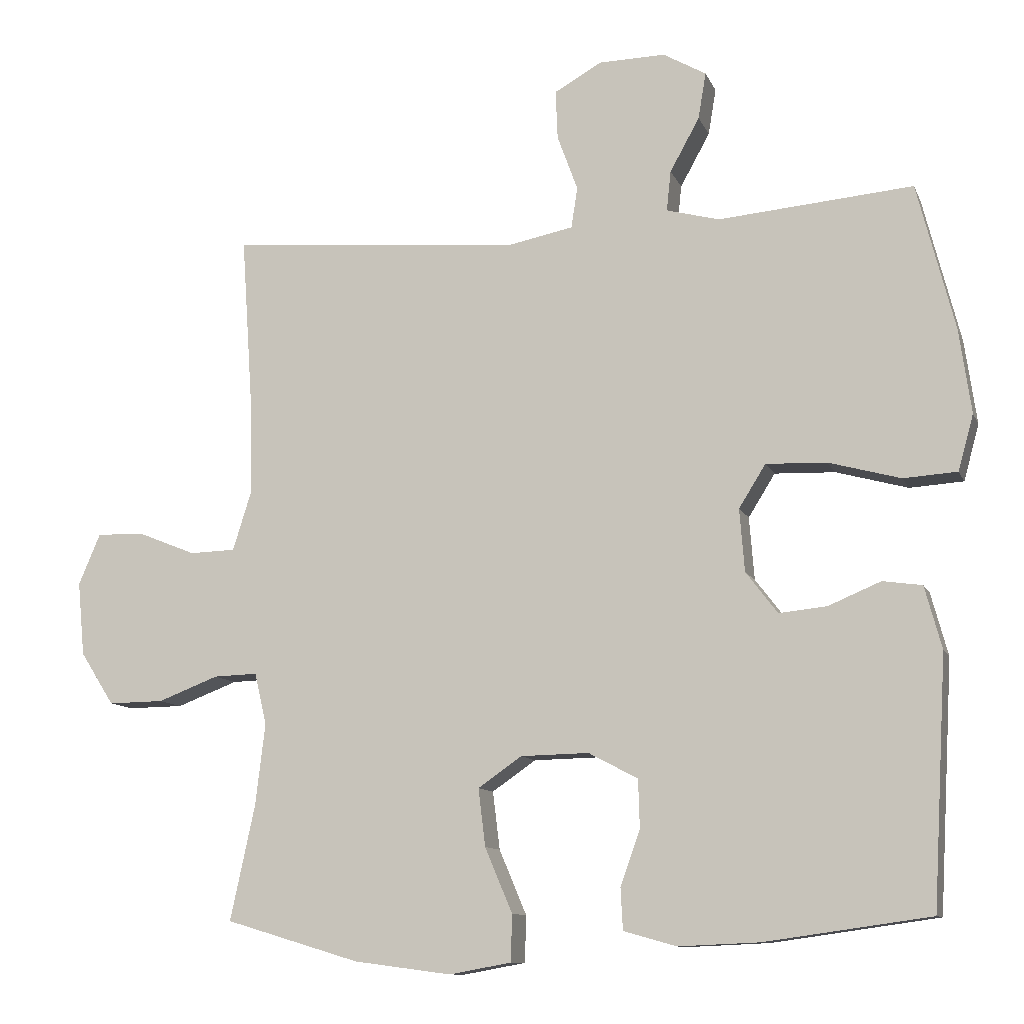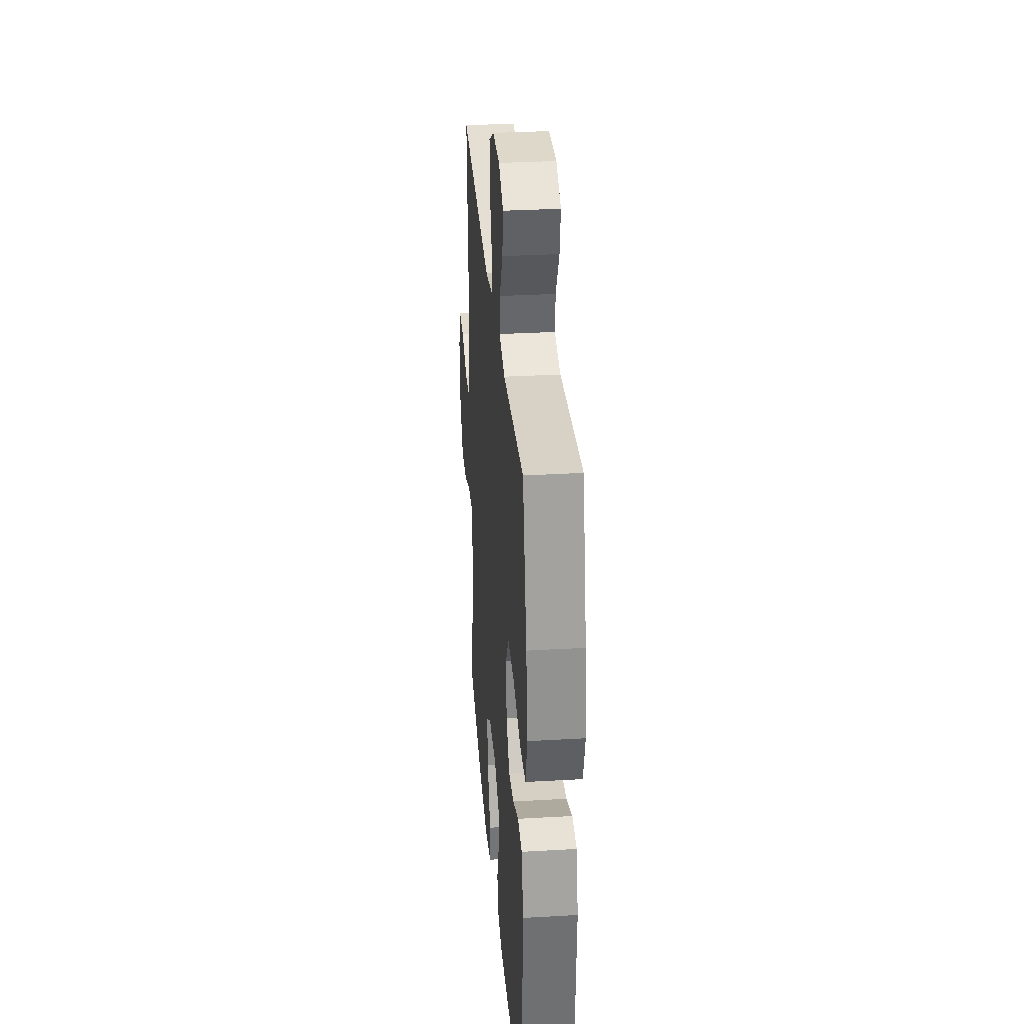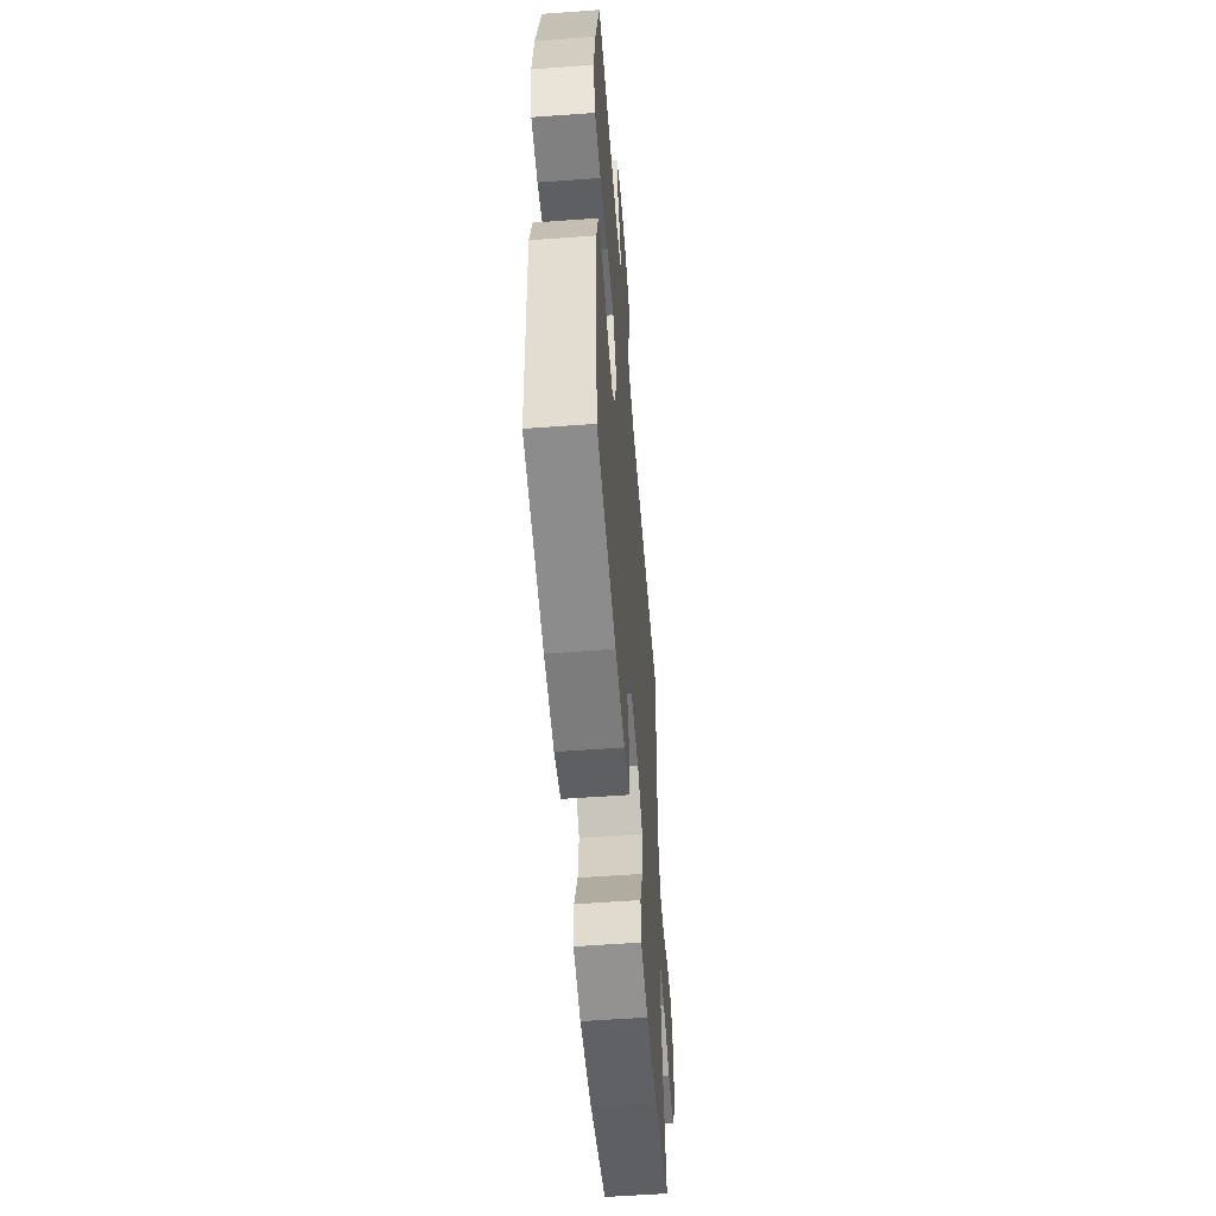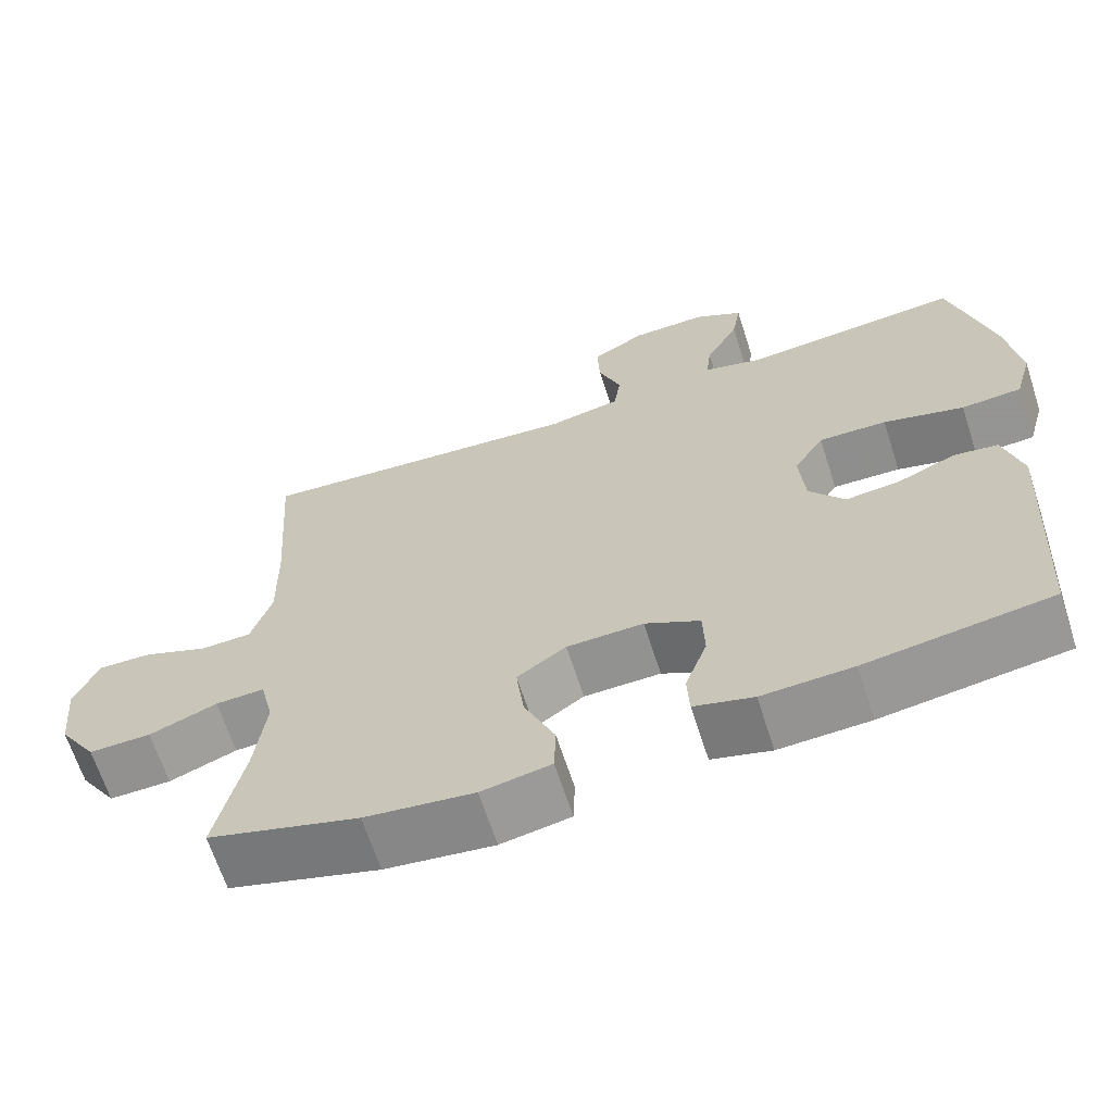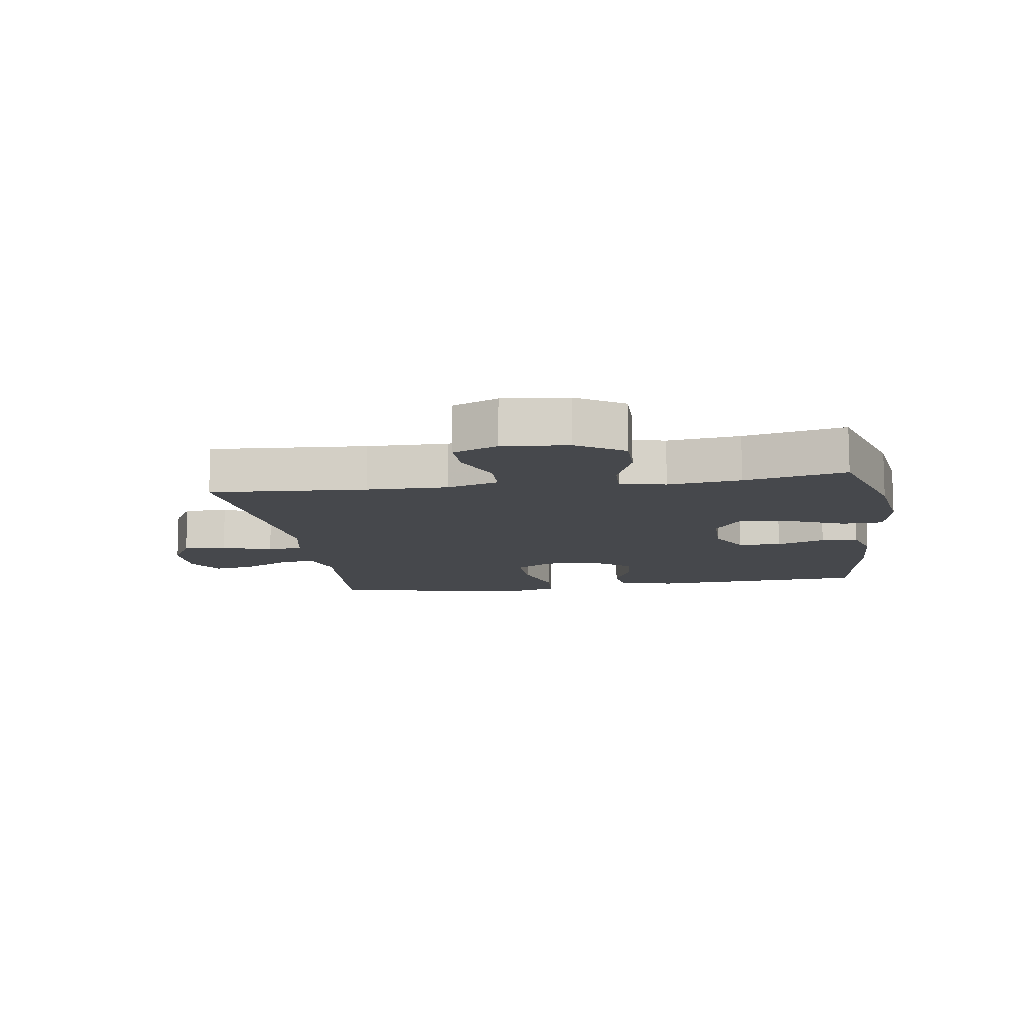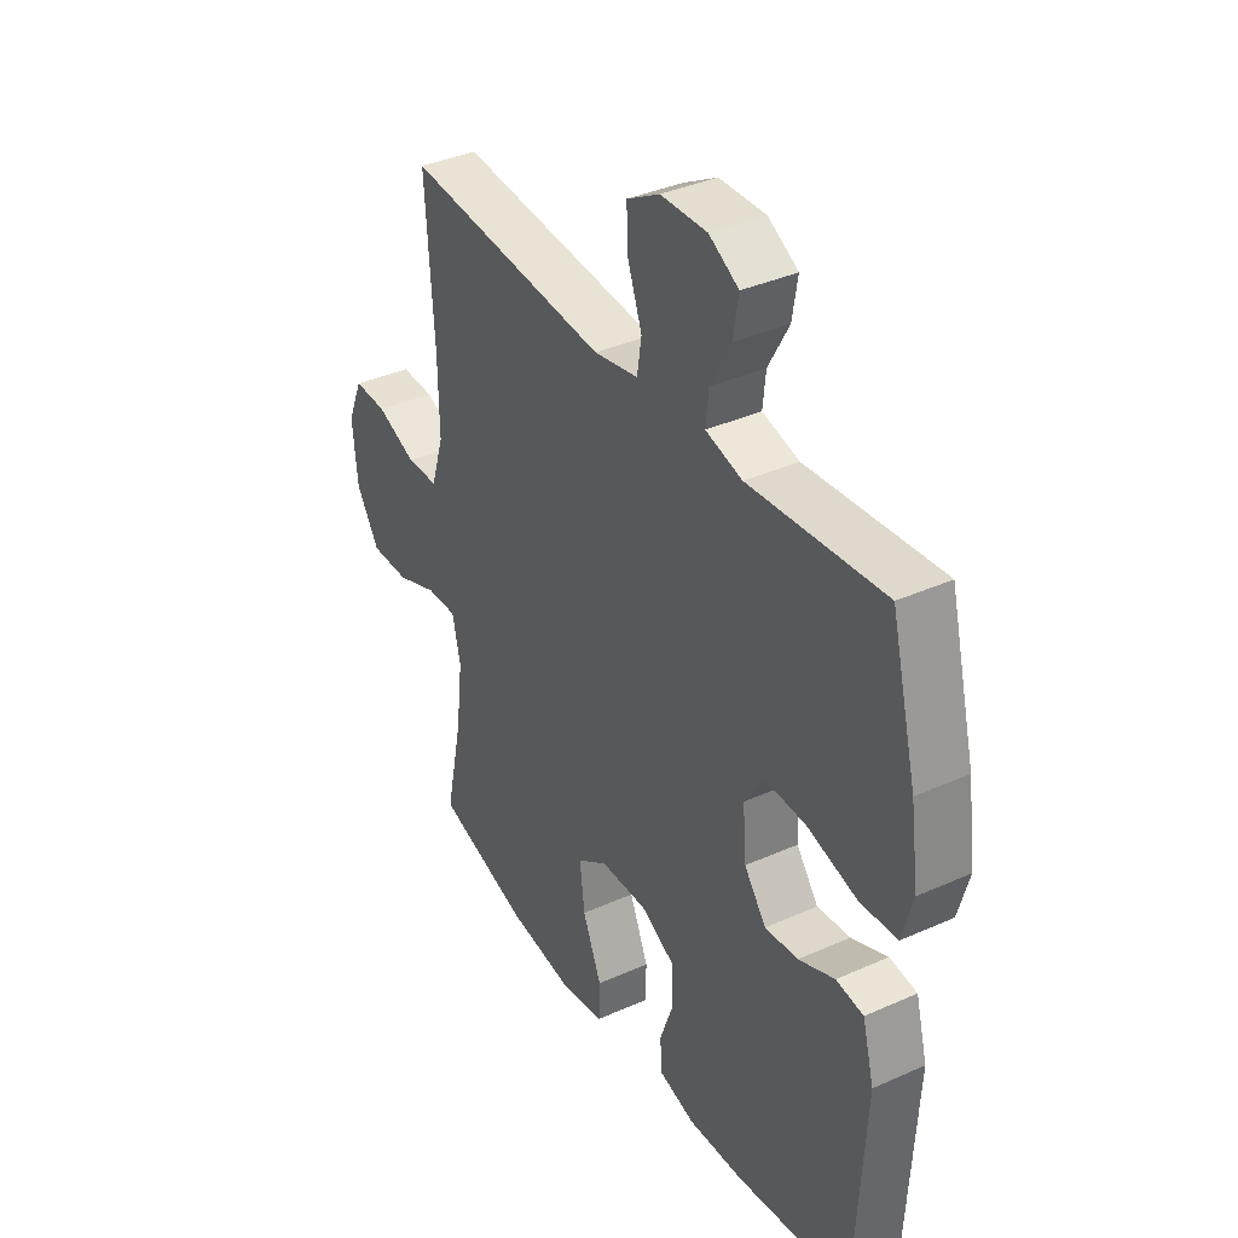
<metadata>
{"format":"obj","ext":"obj","renderer":"f3d","projection":"perspective","resolution":1024,"background":"white","views":[{"elev":-10.6,"azim":-163.6,"up":"+Z"},{"elev":32.2,"azim":-94.6,"up":"+Z"},{"elev":-56.3,"azim":-85.6,"up":"+Z"},{"elev":-65.8,"azim":-162.1,"up":"+Z"},{"elev":-11.1,"azim":98.6,"up":"+Y"},{"elev":37.1,"azim":-120.0,"up":"+Z"}]}
</metadata>
<code>
v -0.5 0.07 -0.5
v -0.52 0.07 -0.149
v -0.496 0.07 -0.06
v -0.44 0.07 -0.052
v -0.366 0.07 -0.083
v -0.298 0.07 -0.09
v -0.253 0.07 -0.031
v -0.246 0.07 0.058
v -0.284 0.07 0.119
v -0.37 0.07 0.116
v -0.472 0.07 0.088
v -0.548 0.07 0.093
v -0.57 0.07 0.172
v -0.553 0.07 0.292
v -0.5 0.07 0.5
v -0.224 0.07 0.476
v -0.149 0.07 0.496
v -0.155 0.07 0.553
v -0.197 0.07 0.629
v -0.208 0.07 0.695
v -0.147 0.07 0.73
v -0.052 0.07 0.728
v 0.015 0.07 0.69
v 0.012 0.07 0.62
v -0.017 0.07 0.541
v -0.008 0.07 0.483
v 0.083 0.07 0.465
v 0.5 0.07 0.5
v 0.483 0.07 0.249
v 0.481 0.07 0.12
v 0.507 0.07 0.037
v 0.572 0.07 0.035
v 0.654 0.07 0.068
v 0.722 0.07 0.07
v 0.753 0.07 -0.003
v 0.743 0.07 -0.108
v 0.695 0.07 -0.183
v 0.616 0.07 -0.182
v 0.53 0.07 -0.149
v 0.468 0.07 -0.147
v 0.451 0.07 -0.22
v 0.465 0.07 -0.337
v 0.5 0.07 -0.5
v 0.309 0.07 -0.557
v 0.171 0.07 -0.575
v 0.083 0.07 -0.559
v 0.081 0.07 -0.493
v 0.12 0.07 -0.401
v 0.13 0.07 -0.319
v 0.068 0.07 -0.276
v -0.029 0.07 -0.274
v -0.099 0.07 -0.311
v -0.101 0.07 -0.38
v -0.073 0.07 -0.458
v -0.076 0.07 -0.517
v -0.151 0.07 -0.538
v -0.266 0.07 -0.533
v -0.5 0 -0.5
v -0.52 0 -0.149
v -0.496 0 -0.06
v -0.44 0 -0.052
v -0.366 0 -0.083
v -0.298 0 -0.09
v -0.253 0 -0.031
v -0.246 0 0.058
v -0.284 0 0.119
v -0.37 0 0.116
v -0.472 0 0.088
v -0.548 0 0.093
v -0.57 0 0.172
v -0.553 0 0.292
v -0.5 0 0.5
v -0.224 0 0.476
v -0.149 0 0.496
v -0.155 0 0.553
v -0.197 0 0.629
v -0.208 0 0.695
v -0.147 0 0.73
v -0.052 0 0.728
v 0.015 0 0.69
v 0.012 0 0.62
v -0.017 0 0.541
v -0.008 0 0.483
v 0.083 0 0.465
v 0.5 0 0.5
v 0.483 0 0.249
v 0.481 0 0.12
v 0.507 0 0.037
v 0.572 0 0.035
v 0.654 0 0.068
v 0.722 0 0.07
v 0.753 0 -0.003
v 0.743 0 -0.108
v 0.695 0 -0.183
v 0.616 0 -0.182
v 0.53 0 -0.149
v 0.468 0 -0.147
v 0.451 0 -0.22
v 0.465 0 -0.337
v 0.5 0 -0.5
v 0.309 0 -0.557
v 0.171 0 -0.575
v 0.083 0 -0.559
v 0.081 0 -0.493
v 0.12 0 -0.401
v 0.13 0 -0.319
v 0.068 0 -0.276
v -0.029 0 -0.274
v -0.099 0 -0.311
v -0.101 0 -0.38
v -0.073 0 -0.458
v -0.076 0 -0.517
v -0.151 0 -0.538
v -0.266 0 -0.533
f 53 54 55 56
f 52 53 56 57
f 45 46 47 48
f 45 48 49
f 42 43 44 45
f 41 42 45 49
f 40 41 49 50
f 36 37 38 39
f 36 39 40
f 35 36 40
f 32 33 34 35
f 31 32 35 40
f 30 31 40 50
f 27 28 29
f 26 27 29 30
f 22 23 24 25
f 22 25 26
f 21 22 26
f 18 19 20 21
f 17 18 21 26
f 16 17 26 30
f 10 11 12 13
f 9 10 13 14
f 2 3 4 5
f 2 5 6
f 52 57 1 2
f 51 52 2 6
f 50 51 6 7
f 30 50 7 8
f 16 30 8 9
f 9 14 15 16
f 113 112 111 110
f 114 113 110 109
f 105 104 103 102
f 106 105 102
f 102 101 100 99
f 106 102 99 98
f 107 106 98 97
f 96 95 94 93
f 97 96 93
f 97 93 92
f 92 91 90 89
f 97 92 89 88
f 107 97 88 87
f 86 85 84
f 87 86 84 83
f 82 81 80 79
f 83 82 79
f 83 79 78
f 78 77 76 75
f 83 78 75 74
f 87 83 74 73
f 70 69 68 67
f 71 70 67 66
f 62 61 60 59
f 63 62 59
f 59 58 114 109
f 63 59 109 108
f 64 63 108 107
f 65 64 107 87
f 66 65 87 73
f 73 72 71 66
f 1 58 59 2
f 2 59 60 3
f 3 60 61 4
f 4 61 62 5
f 5 62 63 6
f 6 63 64 7
f 7 64 65 8
f 8 65 66 9
f 9 66 67 10
f 10 67 68 11
f 11 68 69 12
f 12 69 70 13
f 13 70 71 14
f 14 71 72 15
f 15 72 73 16
f 16 73 74 17
f 17 74 75 18
f 18 75 76 19
f 19 76 77 20
f 20 77 78 21
f 21 78 79 22
f 22 79 80 23
f 23 80 81 24
f 24 81 82 25
f 25 82 83 26
f 26 83 84 27
f 27 84 85 28
f 28 85 86 29
f 29 86 87 30
f 30 87 88 31
f 31 88 89 32
f 32 89 90 33
f 33 90 91 34
f 34 91 92 35
f 35 92 93 36
f 36 93 94 37
f 37 94 95 38
f 38 95 96 39
f 39 96 97 40
f 40 97 98 41
f 41 98 99 42
f 42 99 100 43
f 43 100 101 44
f 44 101 102 45
f 45 102 103 46
f 46 103 104 47
f 47 104 105 48
f 48 105 106 49
f 49 106 107 50
f 50 107 108 51
f 51 108 109 52
f 52 109 110 53
f 53 110 111 54
f 54 111 112 55
f 55 112 113 56
f 56 113 114 57
f 57 114 58 1

</code>
